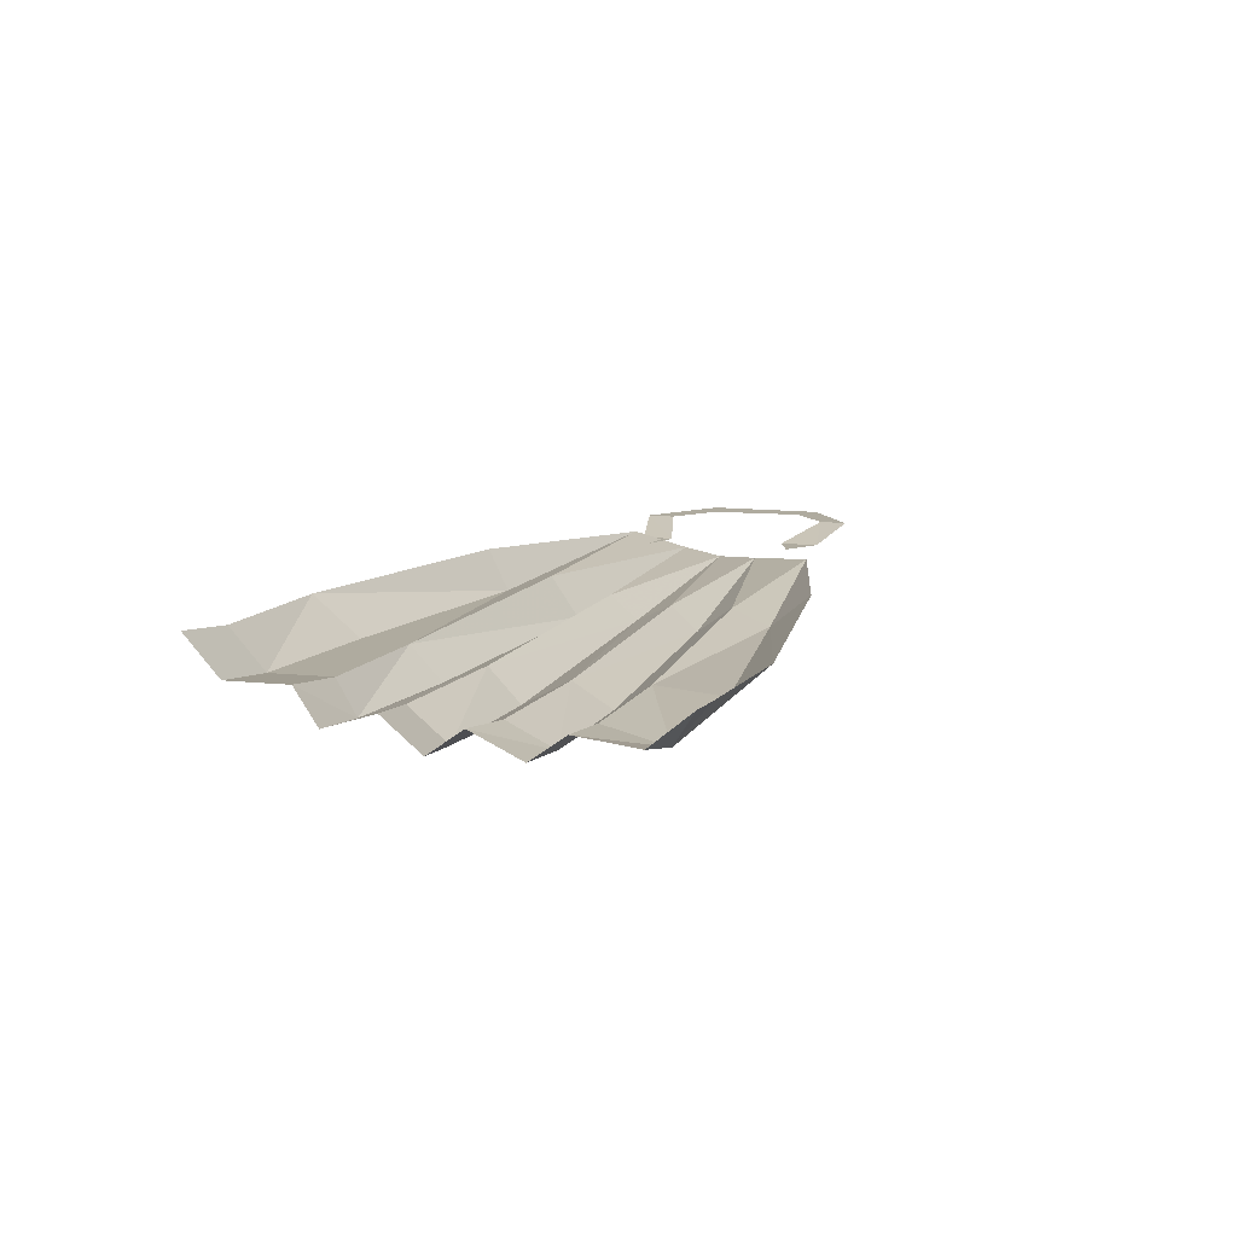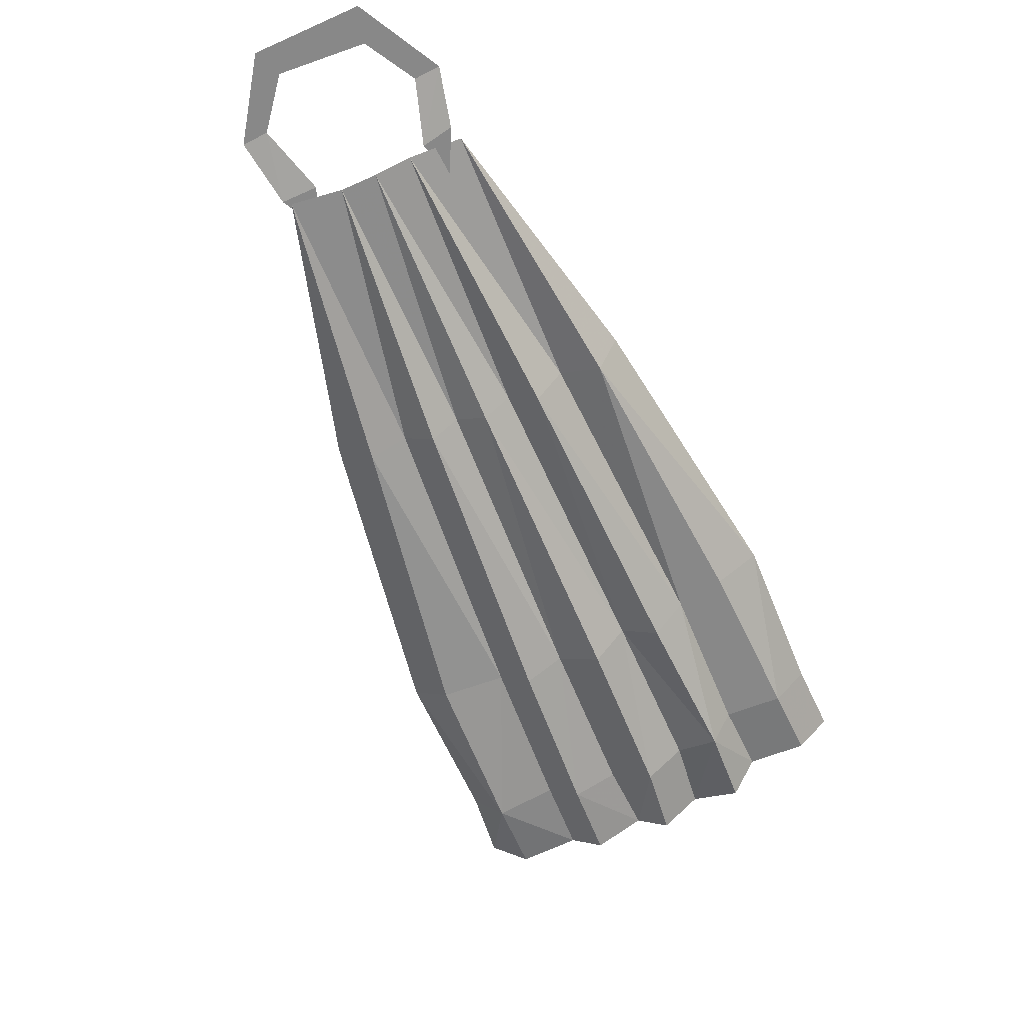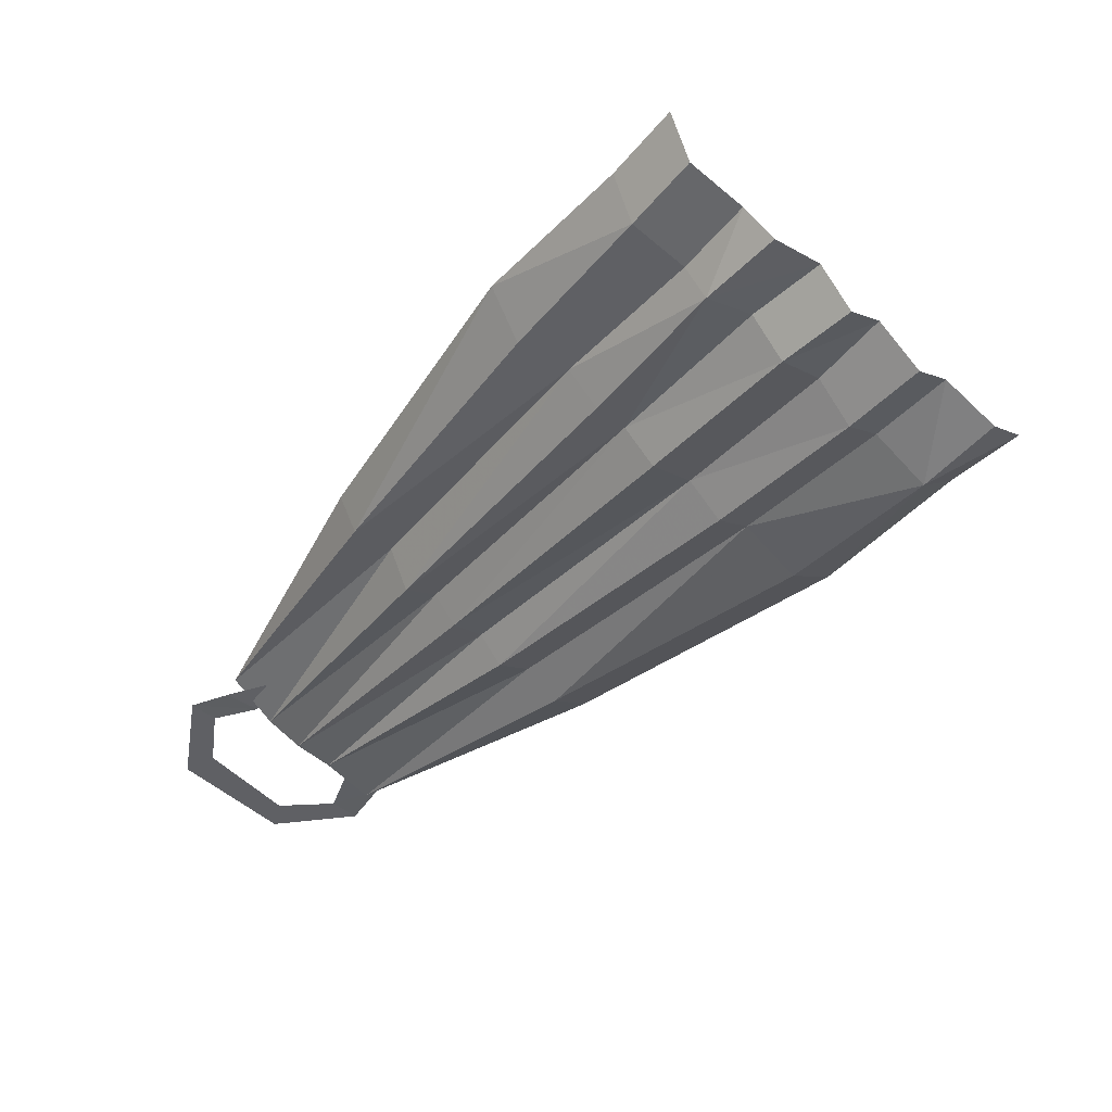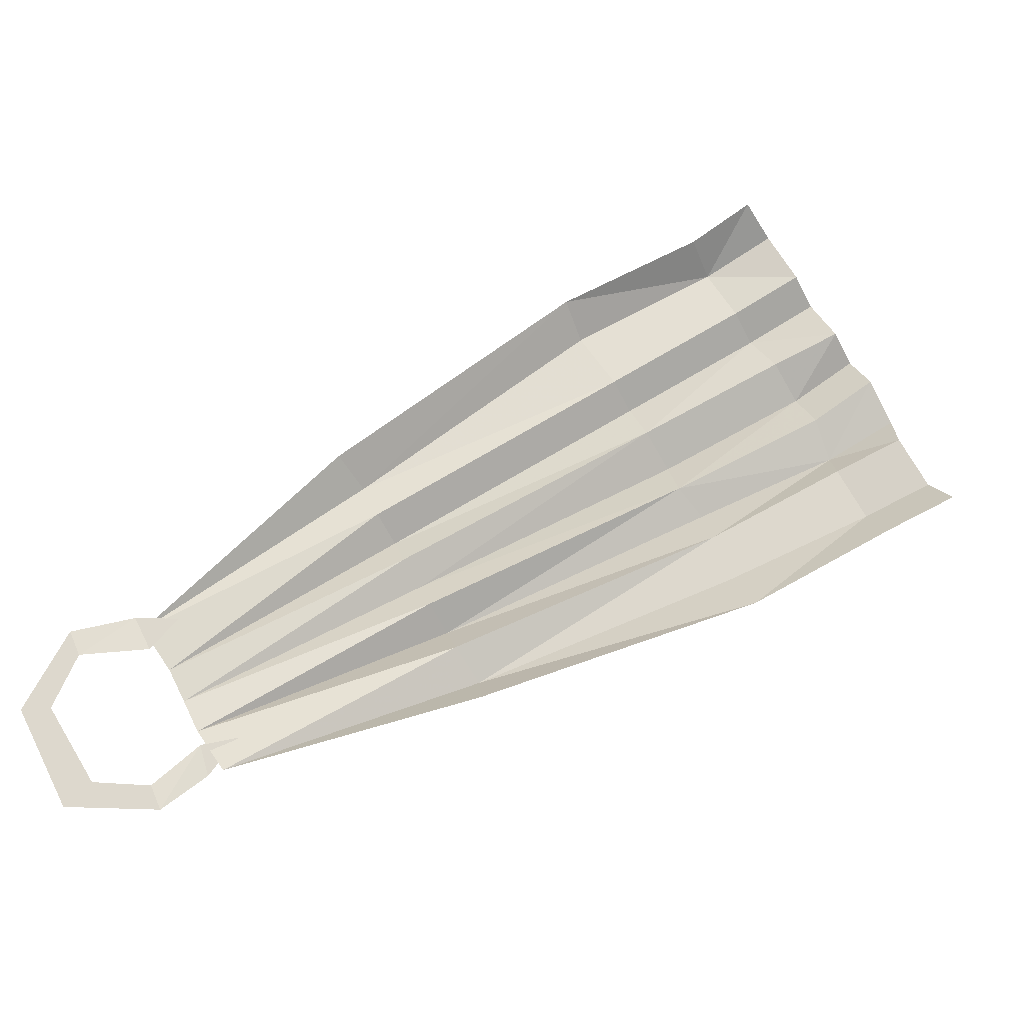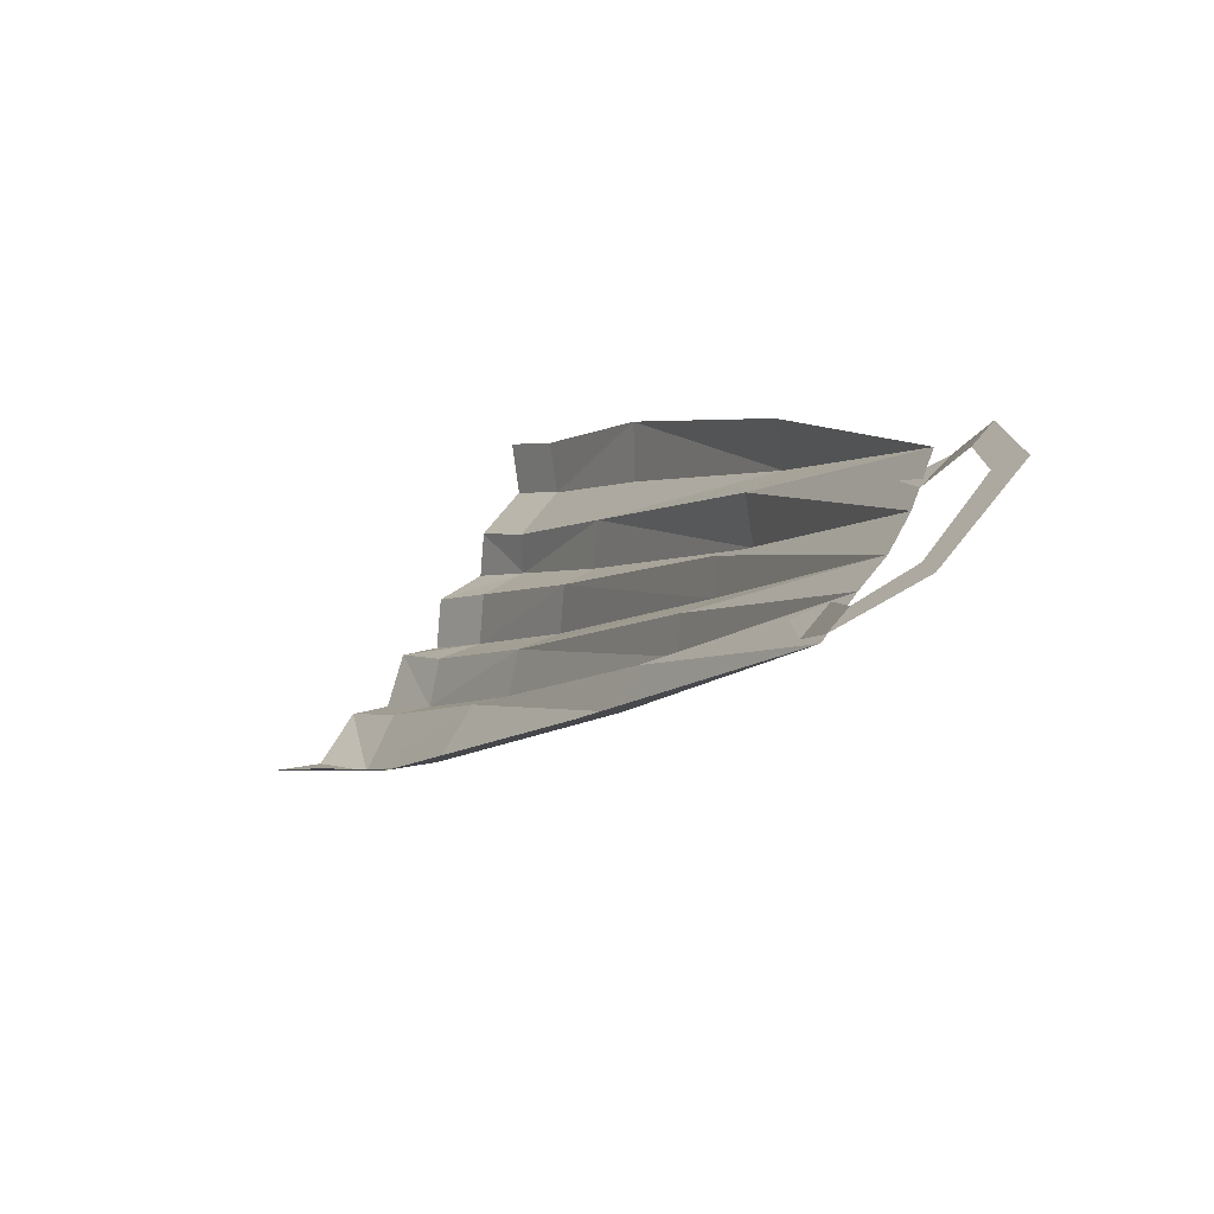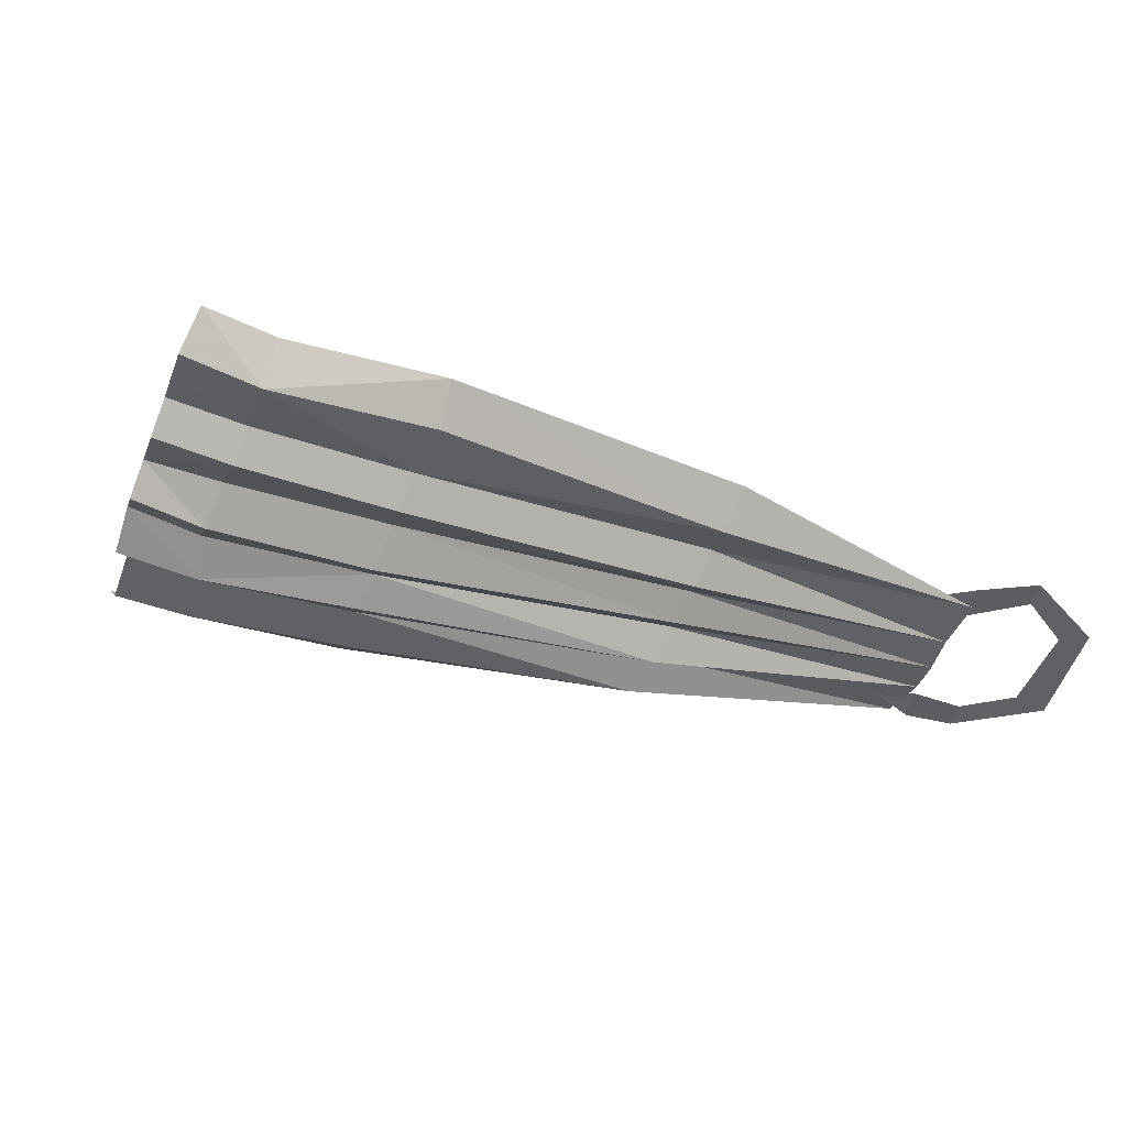
<metadata>
{"format":"obj","ext":"obj","renderer":"f3d","projection":"perspective","resolution":1024,"background":"white","views":[{"elev":9.6,"azim":56.8,"up":"+Y"},{"elev":-62.8,"azim":-118.6,"up":"+Y"},{"elev":41.4,"azim":10.4,"up":"+Z"},{"elev":72.3,"azim":-79.6,"up":"+Y"},{"elev":-66.5,"azim":-139.8,"up":"+Z"},{"elev":-47.1,"azim":110.5,"up":"+Y"}]}
</metadata>
<code>
o item/fremennik_cloak/base
v -41 -3 -31
v -22 -6 1
v -25 -1 2
v -18 -4 -3
v 5 -6 30
v -1 -6 33
v -5 -1 37
v -15 -9 -5
v 9 -10 28
v 21 -10 45
v 18 -6 46
v 12 -6 51
v 12 -8 24
v 26 -8 42
v 33 -7 49
v 28 -9 53
v 24 -5 54
v 30 -12 39
v 37 -11 46
v 40 -8 43
v 34 -9 35
v 38 -12 31
v 45 -11 39
v 20 -9 18
v 24 -12 15
v 27 -9 12
v 41 -9 28
v 48 -8 36
v -3 -10 -15
v 0 -7 -18
v 4 -9 -21
v 33 -10 6
v 47 -11 23
v -28 -6 -42
v -23 -6 -47
v -6 -7 -13
v -9 -9 -10
v -32 -6 -39
v -12 -6 -8
v -36 -5 -36
v 7 -5 -25
v 37 -6 3
v 50 -6 20
v 57 -5 27
v 54 -9 31
v 16 -12 22
v 9 -1 54
v 15 0 62
v 18 -5 59
v -37 -2 -56
v -46 -2 -48
v -50 -2 -51
v -38 -2 -60
v -26 -2 -56
v -29 -2 -54
v -22 -4 -48
v -26 -4 -45
v -21 -4 -42
v -45 -2 -40
v -48 -2 -38
v -38 -4 -35
v -42 -4 -33
v -36 -4 -30
f 1 2 3
f 1 3 2
f 1 2 4
f 1 4 2
f 2 4 5
f 2 5 6
f 2 6 7
f 2 7 3
f 2 3 7
f 2 7 6
f 2 6 5
f 2 5 4
f 4 5 8
f 4 8 5
f 5 8 9
f 5 9 10
f 5 10 11
f 5 11 12
f 5 12 6
f 5 6 12
f 5 12 11
f 5 11 10
f 5 10 9
f 5 9 8
f 8 9 13
f 8 13 9
f 9 13 10
f 9 10 13
f 13 10 14
f 13 14 10
f 10 14 15
f 10 15 16
f 10 16 17
f 10 17 11
f 10 11 17
f 10 17 16
f 10 16 15
f 10 15 14
f 14 15 18
f 14 18 15
f 15 18 19
f 15 19 18
f 18 19 20
f 18 20 19
f 20 18 21
f 20 21 22
f 20 22 23
f 20 23 22
f 20 22 21
f 20 21 18
f 18 21 24
f 18 24 21
f 21 24 22
f 21 22 24
f 24 22 25
f 24 25 22
f 22 25 26
f 22 26 27
f 22 27 28
f 22 28 23
f 22 23 28
f 22 28 27
f 22 27 26
f 22 26 25
f 25 26 29
f 25 29 26
f 26 29 30
f 26 30 31
f 26 31 32
f 26 32 33
f 26 33 27
f 26 27 33
f 26 33 32
f 26 32 31
f 26 31 30
f 26 30 29
f 29 30 34
f 29 34 30
f 30 34 35
f 30 35 31
f 30 31 35
f 30 35 34
f 36 37 38
f 36 38 34
f 36 34 29
f 36 29 24
f 36 24 37
f 36 37 24
f 36 24 29
f 36 29 34
f 36 34 38
f 36 38 37
f 37 38 39
f 37 39 38
f 38 39 40
f 38 40 39
f 39 40 8
f 39 8 40
f 40 8 4
f 40 4 1
f 40 1 4
f 40 4 8
f 41 31 35
f 41 35 31
f 41 31 42
f 41 42 31
f 31 42 32
f 31 32 42
f 42 32 33
f 42 33 32
f 33 42 43
f 33 43 44
f 33 44 45
f 33 45 28
f 33 28 27
f 33 27 28
f 33 28 45
f 33 45 44
f 33 44 43
f 33 43 42
f 29 25 24
f 29 24 25
f 24 46 37
f 24 37 46
f 24 46 18
f 24 18 46
f 46 18 13
f 46 13 37
f 46 37 13
f 46 13 18
f 18 13 14
f 18 14 13
f 13 39 37
f 13 37 39
f 13 39 8
f 13 8 39
f 7 6 12
f 7 12 47
f 7 47 12
f 7 12 6
f 48 12 49
f 48 49 12
f 48 12 47
f 48 47 12
f 49 12 17
f 49 17 12
f 12 17 11
f 12 11 17
f 50 51 52
f 50 52 53
f 50 53 54
f 50 54 55
f 55 54 56
f 55 56 57
f 57 56 58
f 59 60 52
f 59 52 51
f 60 59 61
f 60 61 62
f 62 61 63

</code>
